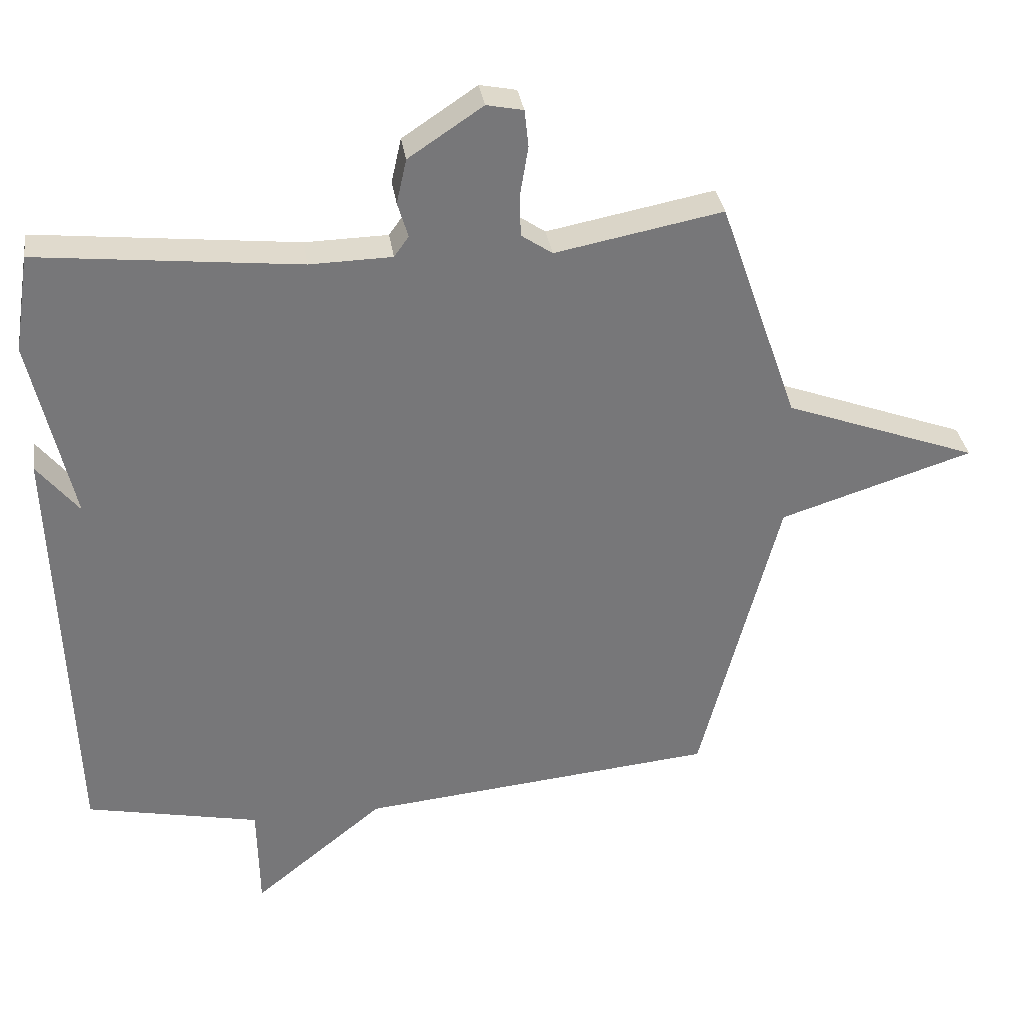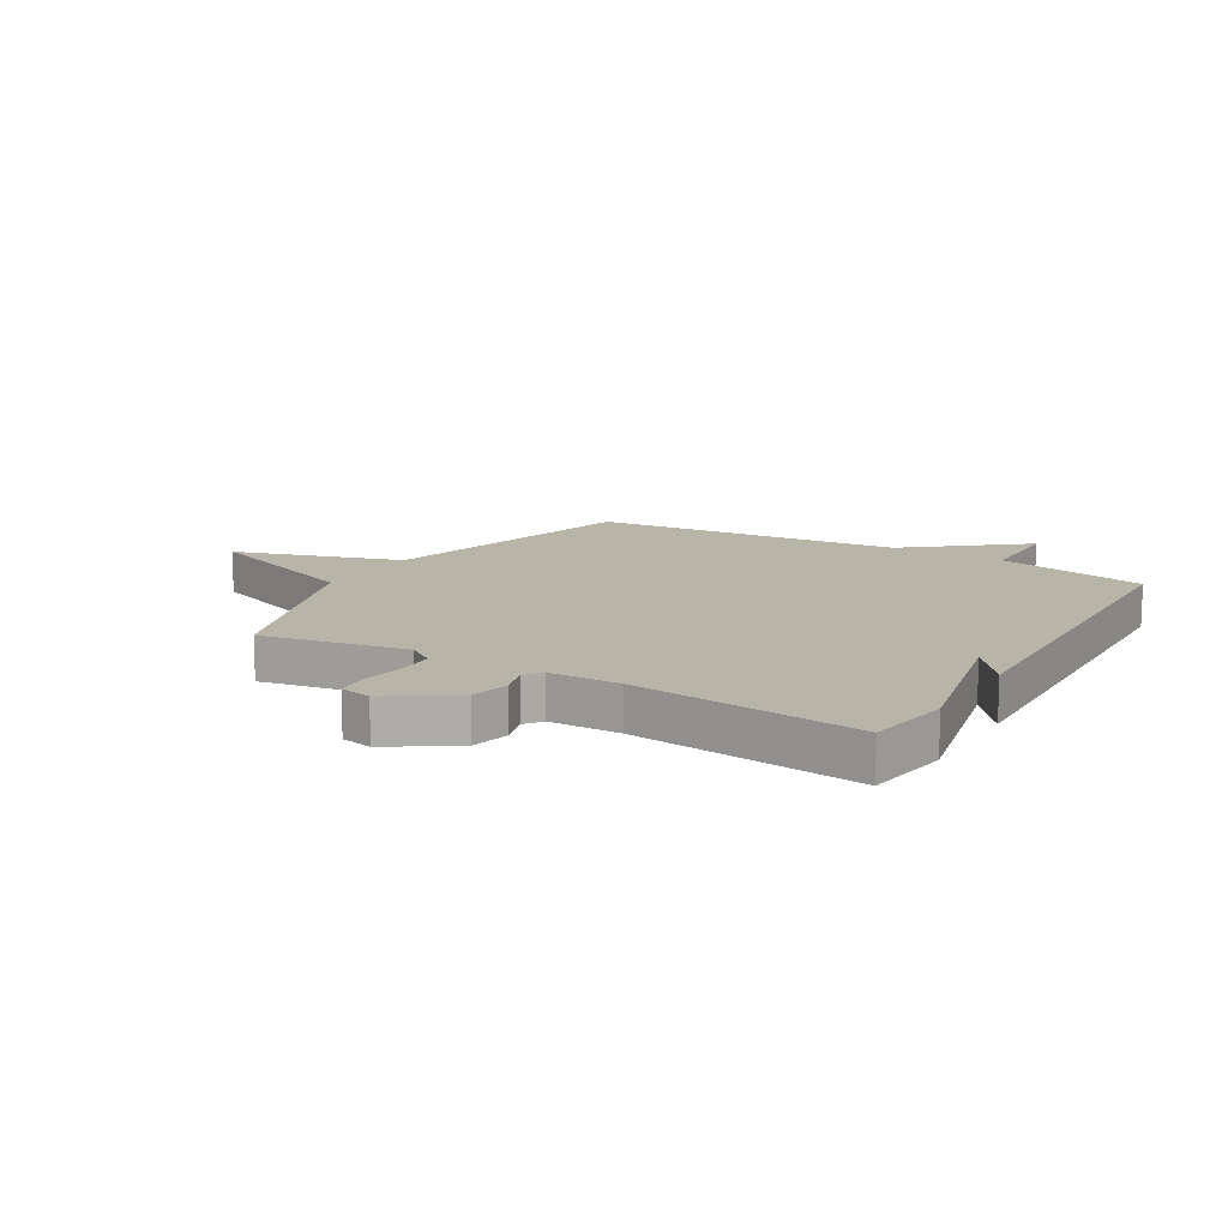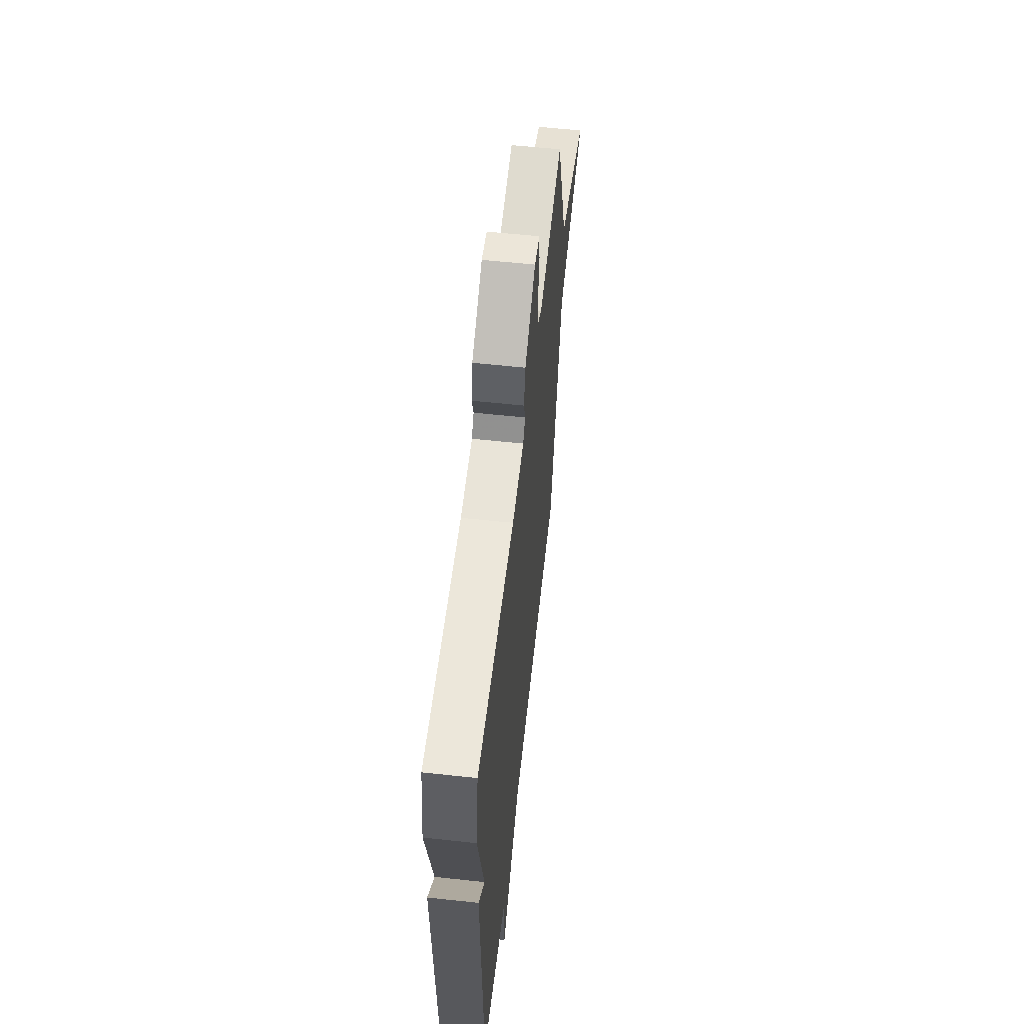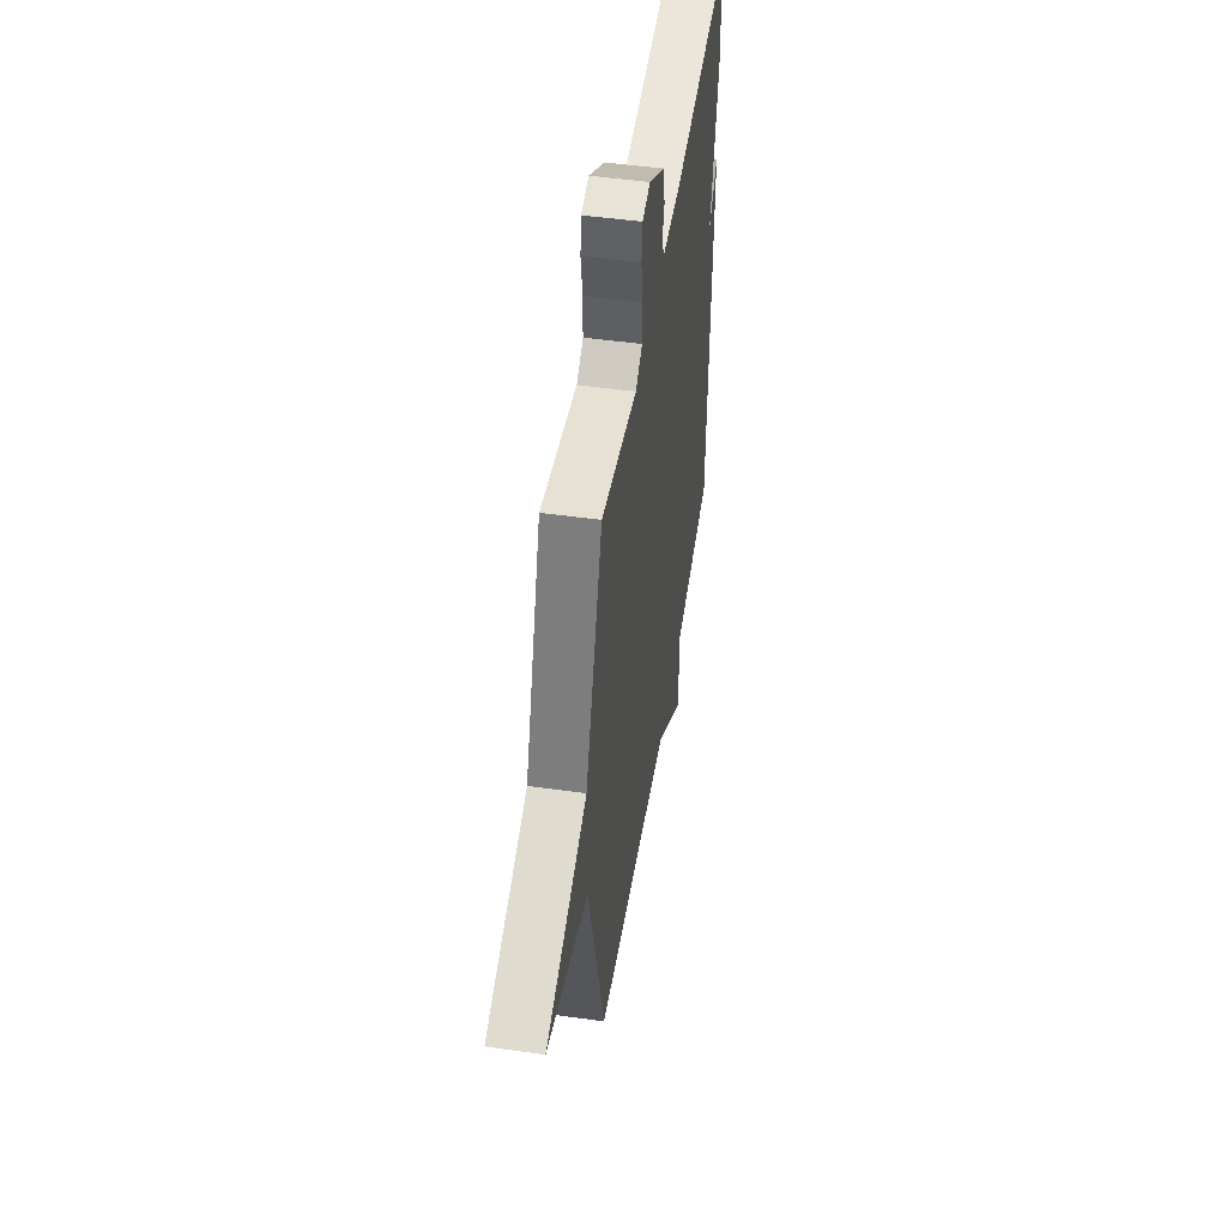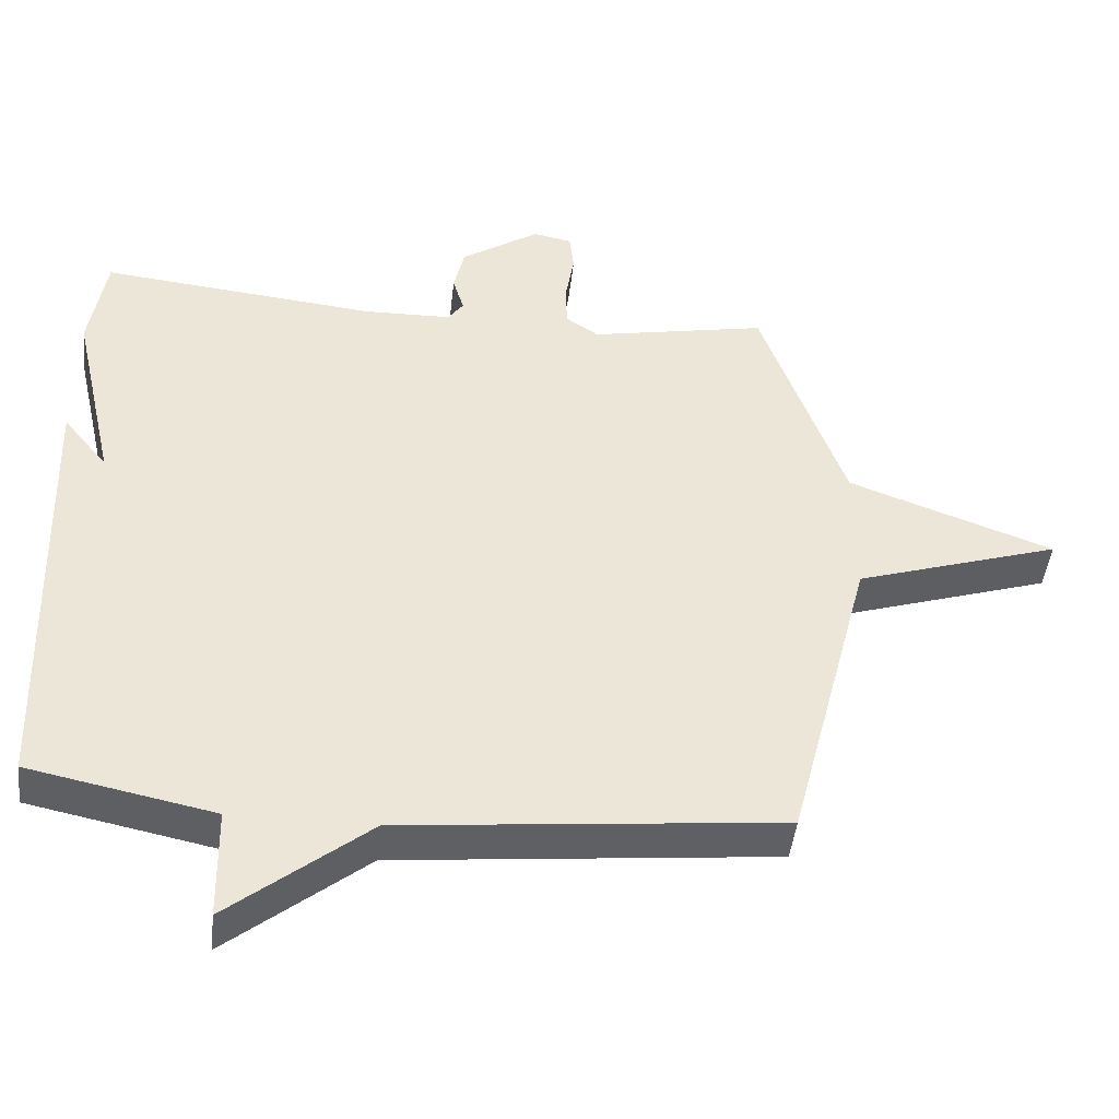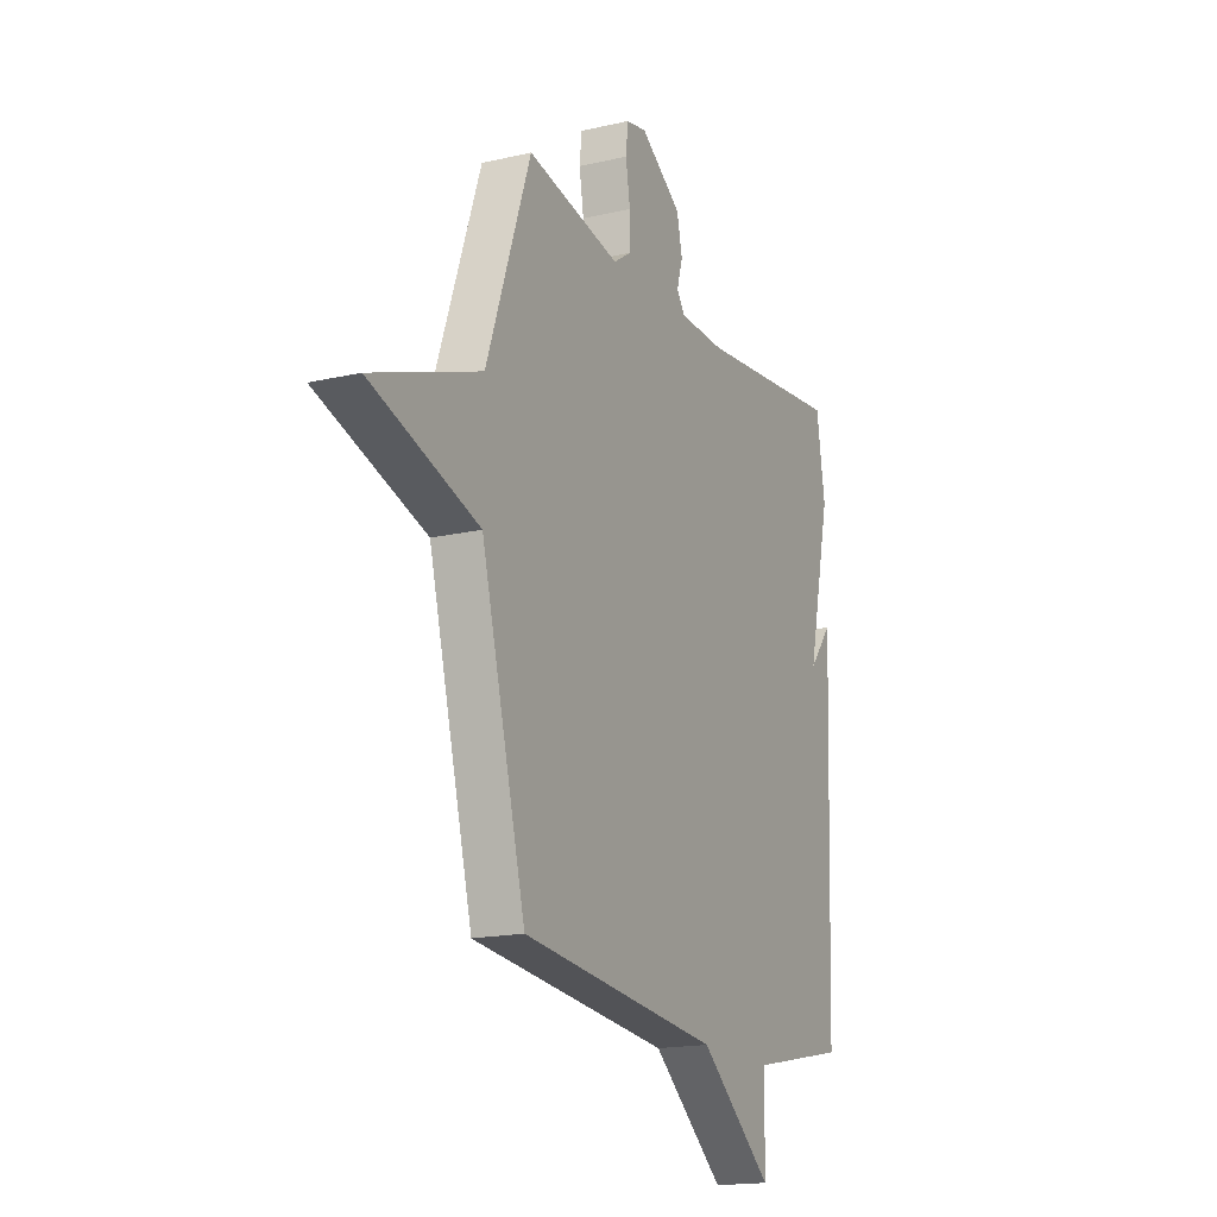
<metadata>
{"format":"obj","ext":"obj","renderer":"f3d","projection":"perspective","resolution":1024,"background":"white","views":[{"elev":33.2,"azim":171.8,"up":"+Z"},{"elev":13.3,"azim":31.0,"up":"+Y"},{"elev":58.9,"azim":96.4,"up":"+Z"},{"elev":49.1,"azim":-81.1,"up":"+Z"},{"elev":-45.5,"azim":173.7,"up":"+Z"},{"elev":-17.2,"azim":-65.0,"up":"+Z"}]}
</metadata>
<code>
v 0.5 0.07 0.5
v 0.523 0.07 0.353
v 0.46 0.07 0.075
v 0.523 0.07 0.153
v 0.5 0.07 -0.5
v 0.238 0.07 -0.554
v 0.235 0.07 -0.714
v 0.038 0.07 -0.554
v -0.5 0.07 -0.5
v -0.619 0.07 -0.04
v -0.91 0.07 0.053
v -0.619 0.07 0.16
v -0.5 0.07 0.5
v -0.248 0.07 0.451
v -0.201 0.07 0.483
v -0.2 0.07 0.548
v -0.212 0.07 0.621
v -0.206 0.07 0.677
v -0.151 0.07 0.688
v -0.039 0.07 0.613
v -0.024 0.07 0.546
v -0.04 0.07 0.493
v -0.018 0.07 0.462
v 0.106 0.07 0.459
v 0.5 0 0.5
v 0.523 0 0.353
v 0.46 0 0.075
v 0.523 0 0.153
v 0.5 0 -0.5
v 0.238 0 -0.554
v 0.235 0 -0.714
v 0.038 0 -0.554
v -0.5 0 -0.5
v -0.619 0 -0.04
v -0.91 0 0.053
v -0.619 0 0.16
v -0.5 0 0.5
v -0.248 0 0.451
v -0.201 0 0.483
v -0.2 0 0.548
v -0.212 0 0.621
v -0.206 0 0.677
v -0.151 0 0.688
v -0.039 0 0.613
v -0.024 0 0.546
v -0.04 0 0.493
v -0.018 0 0.462
v 0.106 0 0.459
f 20 21 22
f 19 20 22
f 18 19 22
f 17 18 22
f 16 17 22
f 15 16 22 23
f 14 15 23
f 12 13 14
f 12 14 23 24
f 10 11 12
f 1 2 3
f 24 1 3
f 12 24 3
f 10 12 3
f 9 10 3
f 8 9 3
f 4 5 6
f 3 4 6
f 8 3 6
f 6 7 8
f 46 45 44
f 46 44 43
f 46 43 42
f 46 42 41
f 46 41 40
f 47 46 40 39
f 47 39 38
f 38 37 36
f 48 47 38 36
f 36 35 34
f 27 26 25
f 27 25 48
f 27 48 36
f 27 36 34
f 27 34 33
f 27 33 32
f 30 29 28
f 30 28 27
f 30 27 32
f 32 31 30
f 1 25 26 2
f 2 26 27 3
f 3 27 28 4
f 4 28 29 5
f 5 29 30 6
f 6 30 31 7
f 7 31 32 8
f 8 32 33 9
f 9 33 34 10
f 10 34 35 11
f 11 35 36 12
f 12 36 37 13
f 13 37 38 14
f 14 38 39 15
f 15 39 40 16
f 16 40 41 17
f 17 41 42 18
f 18 42 43 19
f 19 43 44 20
f 20 44 45 21
f 21 45 46 22
f 22 46 47 23
f 23 47 48 24
f 24 48 25 1

</code>
